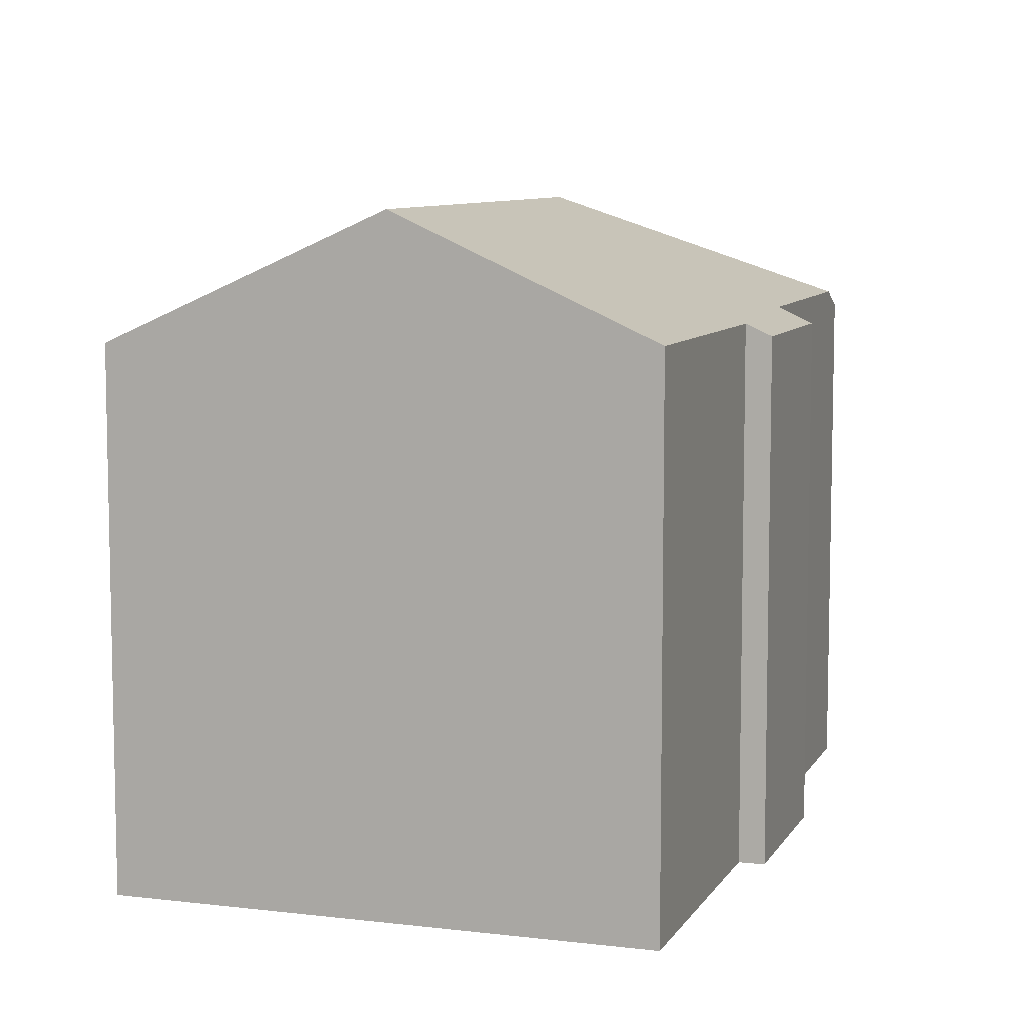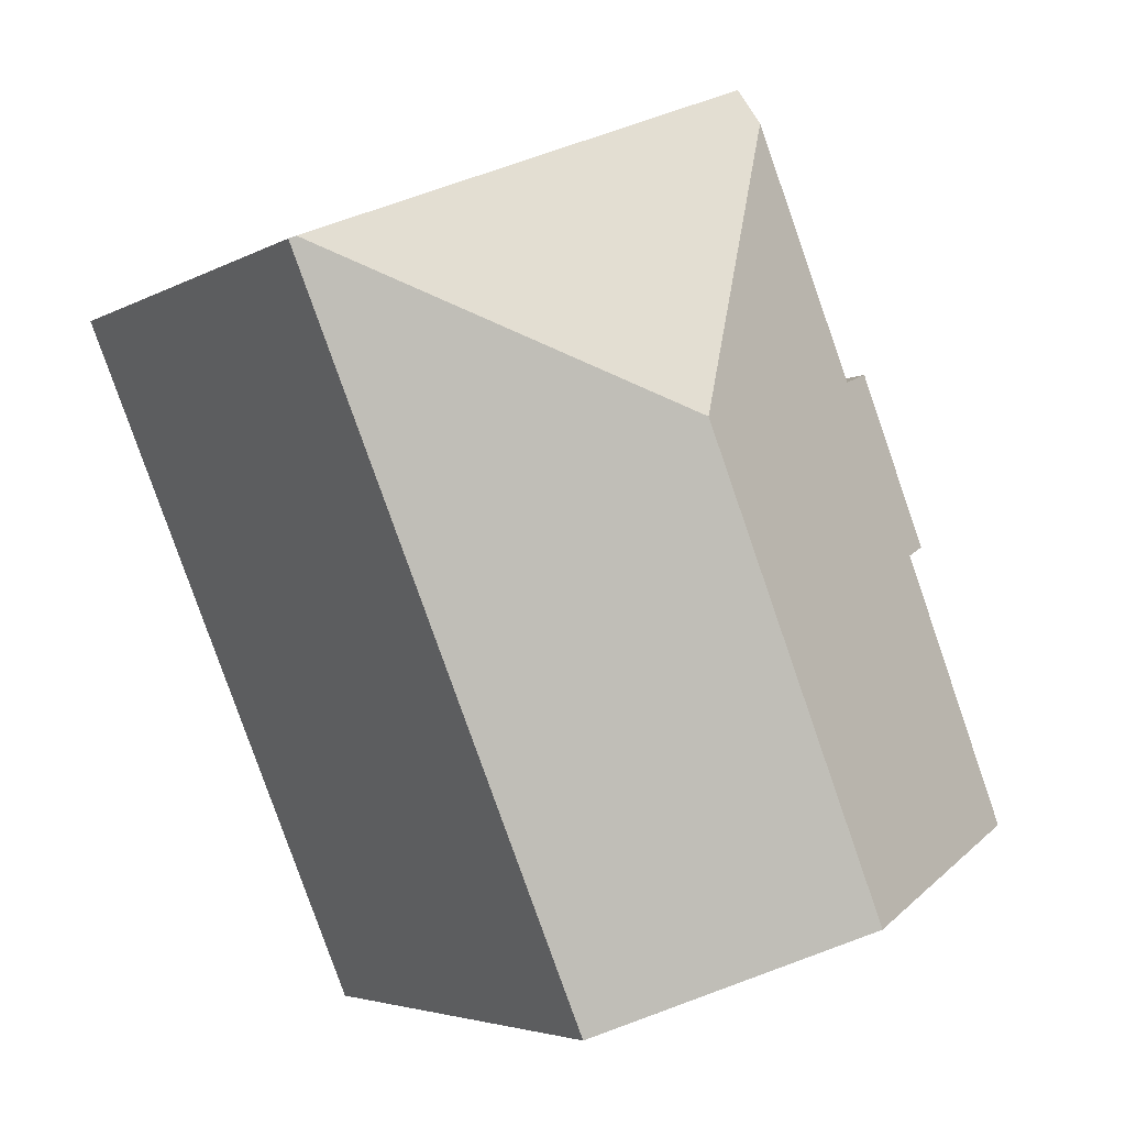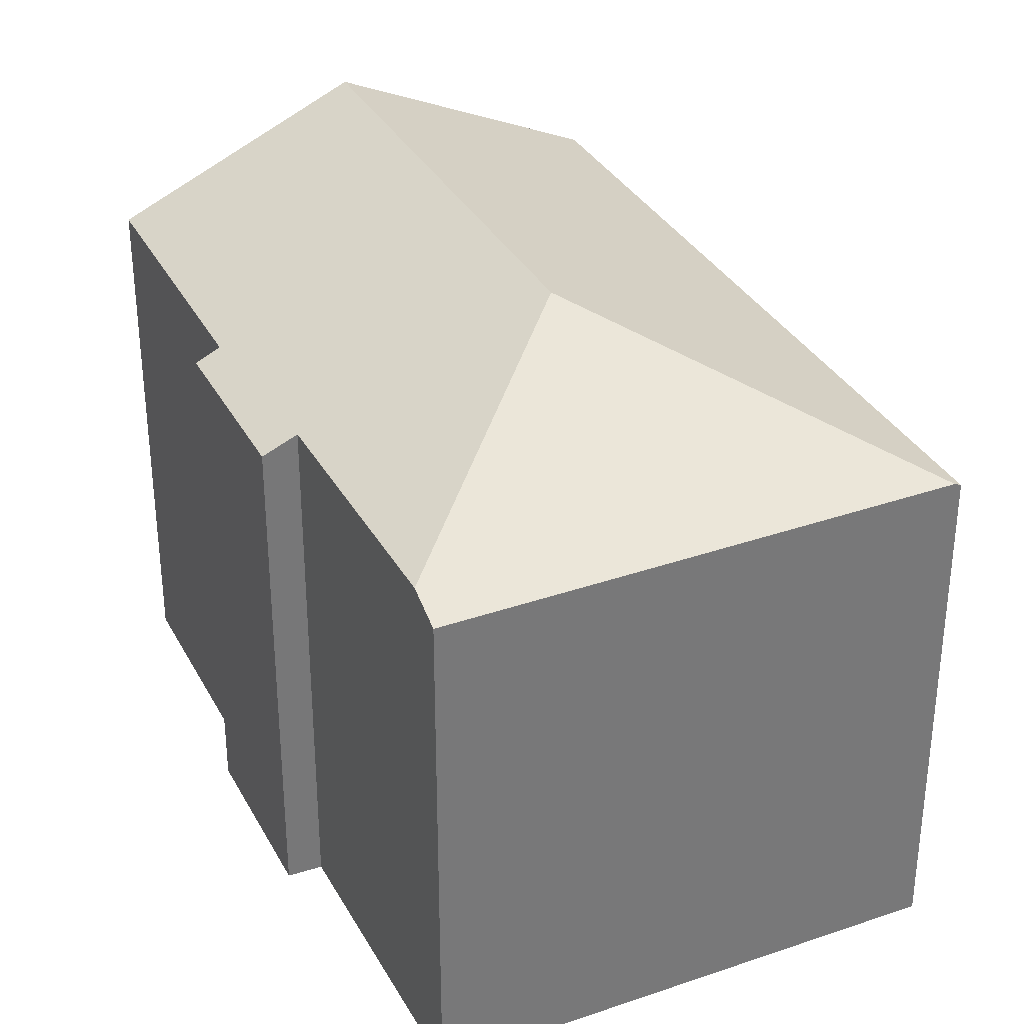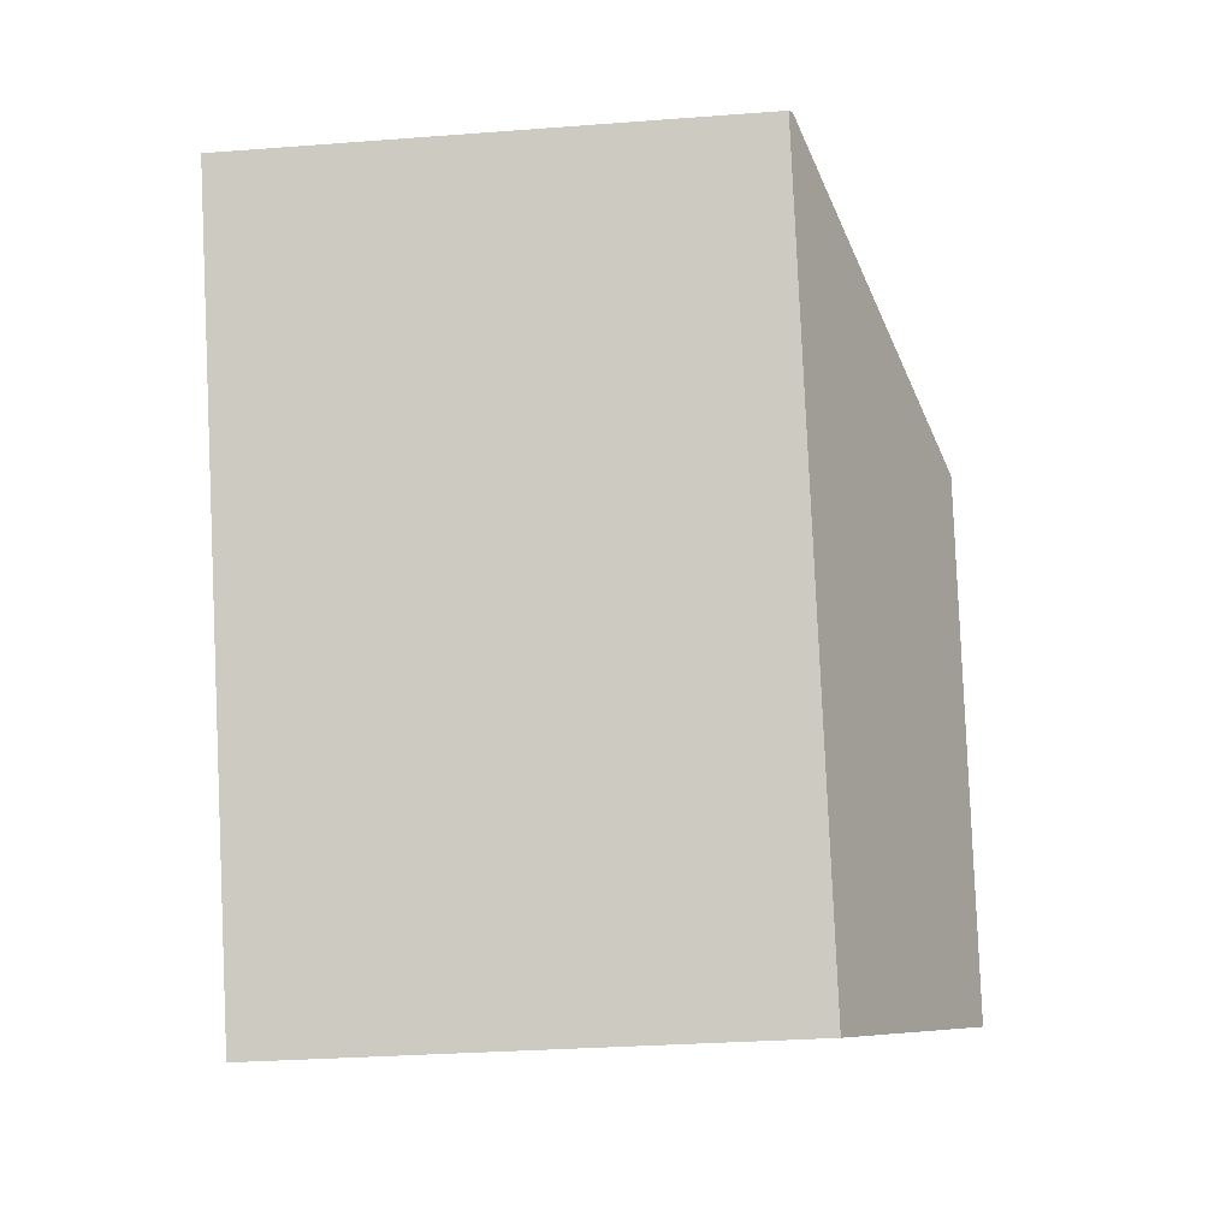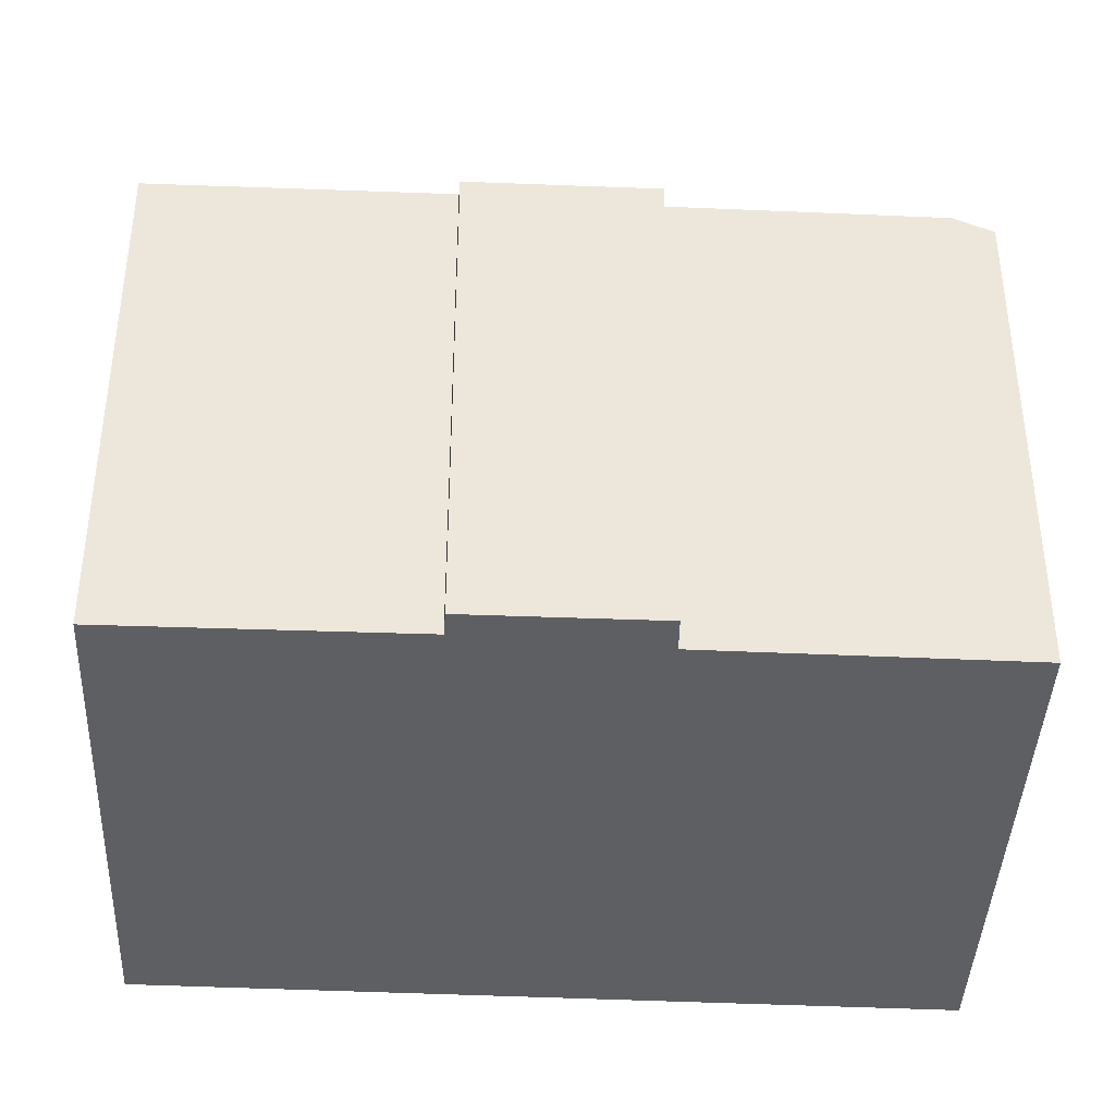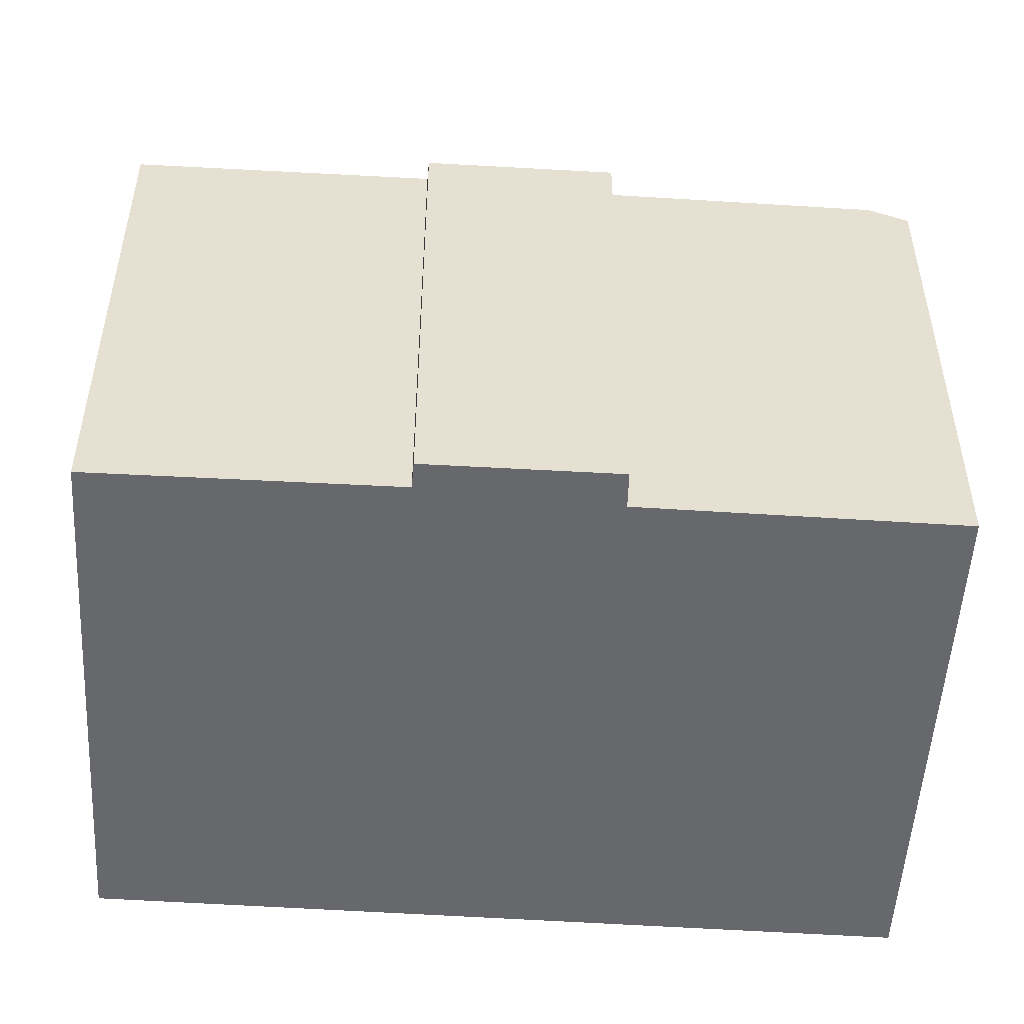
<metadata>
{"format":"obj","ext":"obj","renderer":"f3d","projection":"perspective","resolution":1024,"background":"white","views":[{"elev":8.2,"azim":-139.7,"up":"+Y"},{"elev":-4.2,"azim":149.9,"up":"+Z"},{"elev":33.9,"azim":-2.7,"up":"+Y"},{"elev":-29.1,"azim":96.5,"up":"+Z"},{"elev":-41.2,"azim":-70.6,"up":"+Y"},{"elev":-52.4,"azim":-71.4,"up":"+Y"}]}
</metadata>
<code>
v  4.053 13.35 11.83
v  2.84 13.65 7.081
v  2.234 13.36 7.347
v  4.911 13.76 11.51
v  0.417 13.88 -0.165
v  0 13.68 8.374e-16
v  6.058 16.59 -2.396
v  7.618 13.79 18.01
v  11.08 16.59 9.899
v  7.807 13.57 18.46
v  8.002 13.34 18.93
v  20.39 13.41 13.87
v  12.68 13.4 -5.015
v  20.55 13.32 13.8
v  12.14 13.66 -4.803
v  2.84 -4.336e-16 7.081
v  2.234 -4.499e-16 7.347
v  12.68 3.071e-16 -5.015
v  12.14 2.941e-16 -4.803
v  0.417 1.01e-17 -0.165
v  0 0 0
v  6.058 1.467e-16 -2.396
v  4.053 -7.243e-16 11.83
v  4.911 -7.049e-16 11.51
v  7.807 -1.13e-15 18.46
v  8.002 -1.159e-15 18.93
v  7.618 -1.103e-15 18.01
v  20.39 -8.492e-16 13.87
v  20.55 -8.45e-16 13.8
g defaultobject
f 1 2 3
f 2 1 4
f 2 5 6
f 5 2 7
f 7 2 4
f 7 4 8
f 7 8 9
f 10 9 8
f 9 10 11
f 9 11 12
f 13 12 14
f 12 13 9
f 9 13 7
f 7 13 15
f 16 3 2
f 3 16 17
f 18 15 13
f 15 18 7
f 7 18 5
f 5 18 6
f 6 18 19
f 6 19 20
f 6 20 21
f 20 19 22
f 21 2 6
f 2 21 16
f 17 1 3
f 1 17 23
f 1 24 4
f 24 1 23
f 24 8 4
f 8 24 10
f 10 24 11
f 11 24 25
f 11 25 26
f 25 24 27
f 26 12 11
f 12 26 28
f 12 28 14
f 14 28 29
f 14 18 13
f 18 14 29
f 25 28 26
f 28 25 29
f 29 25 18
f 18 25 27
f 18 27 24
f 18 24 23
f 18 23 16
f 16 23 17
f 18 16 22
f 22 16 21
f 22 21 20
f 18 22 19

</code>
